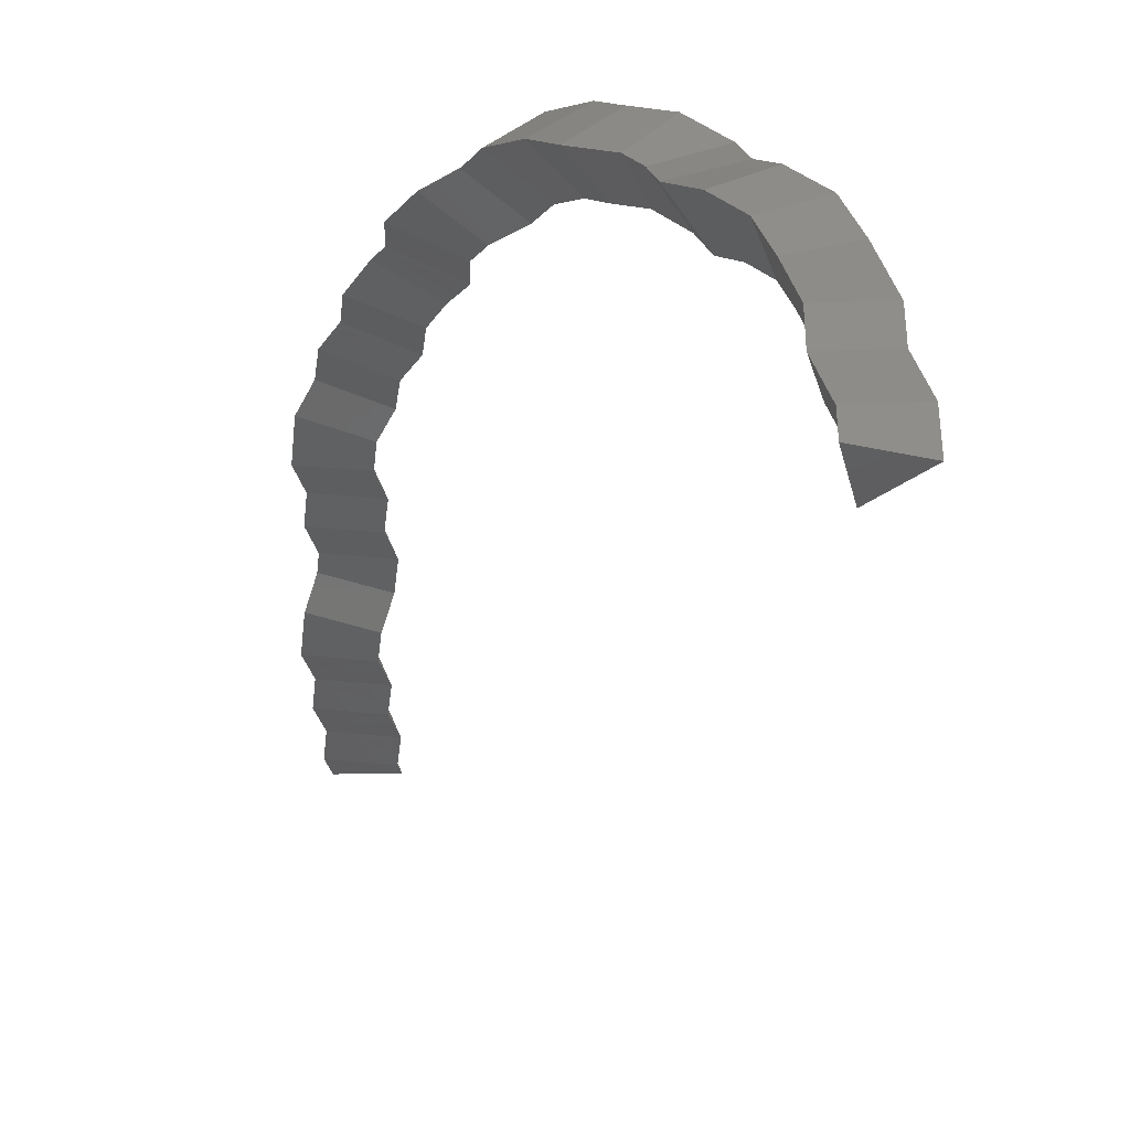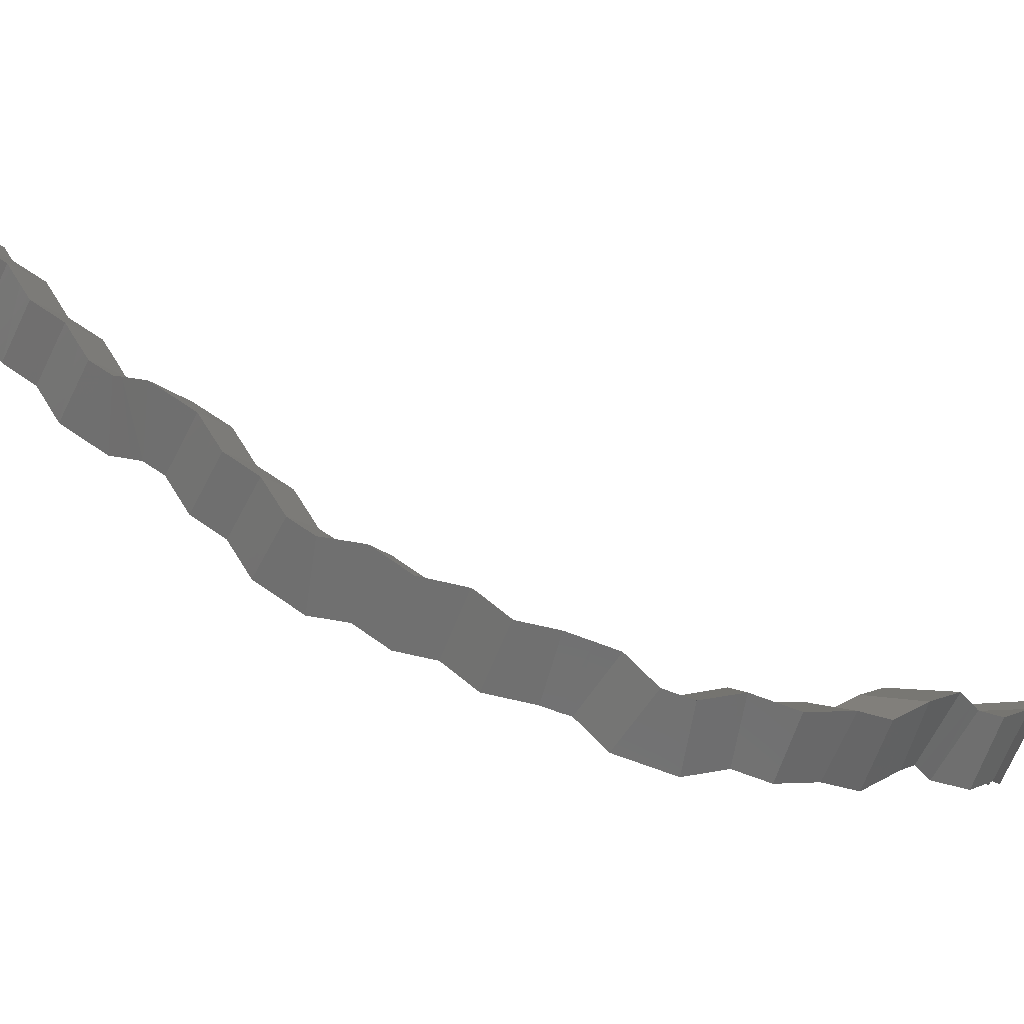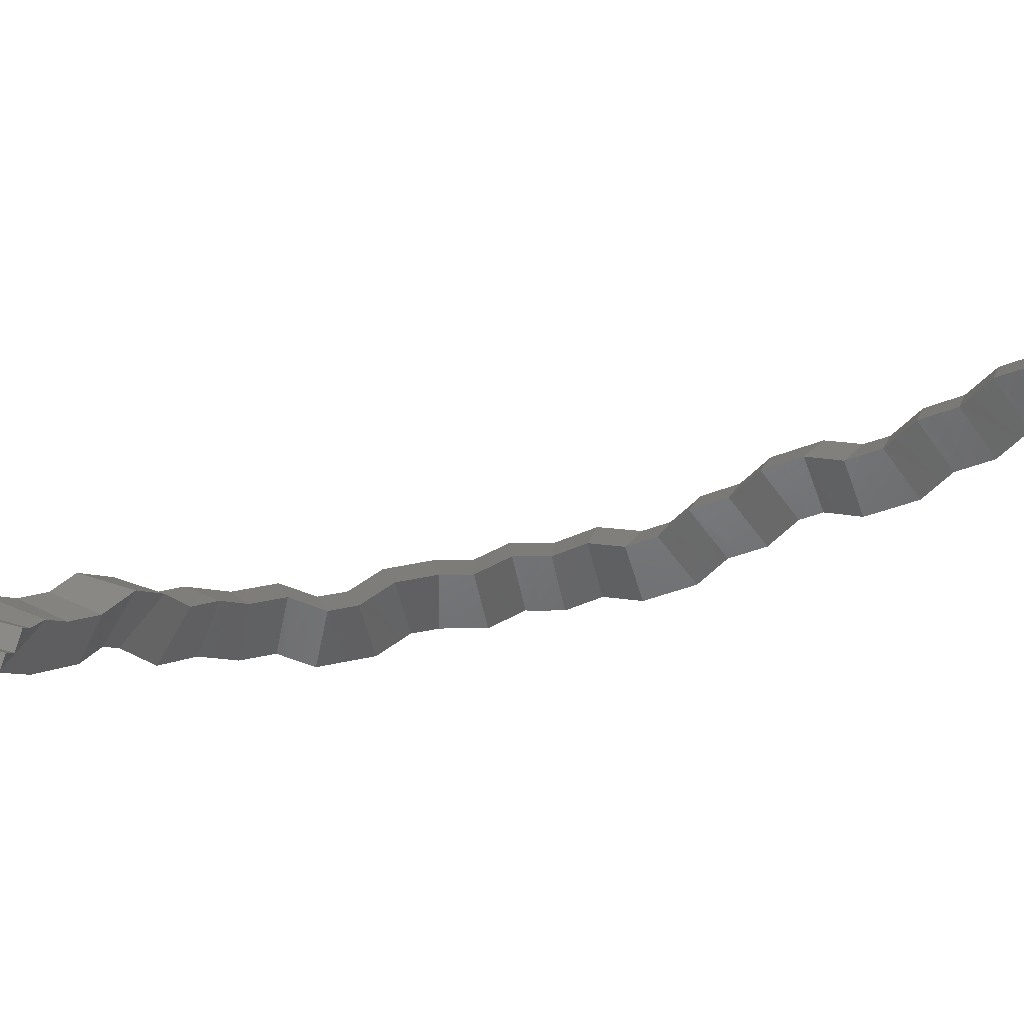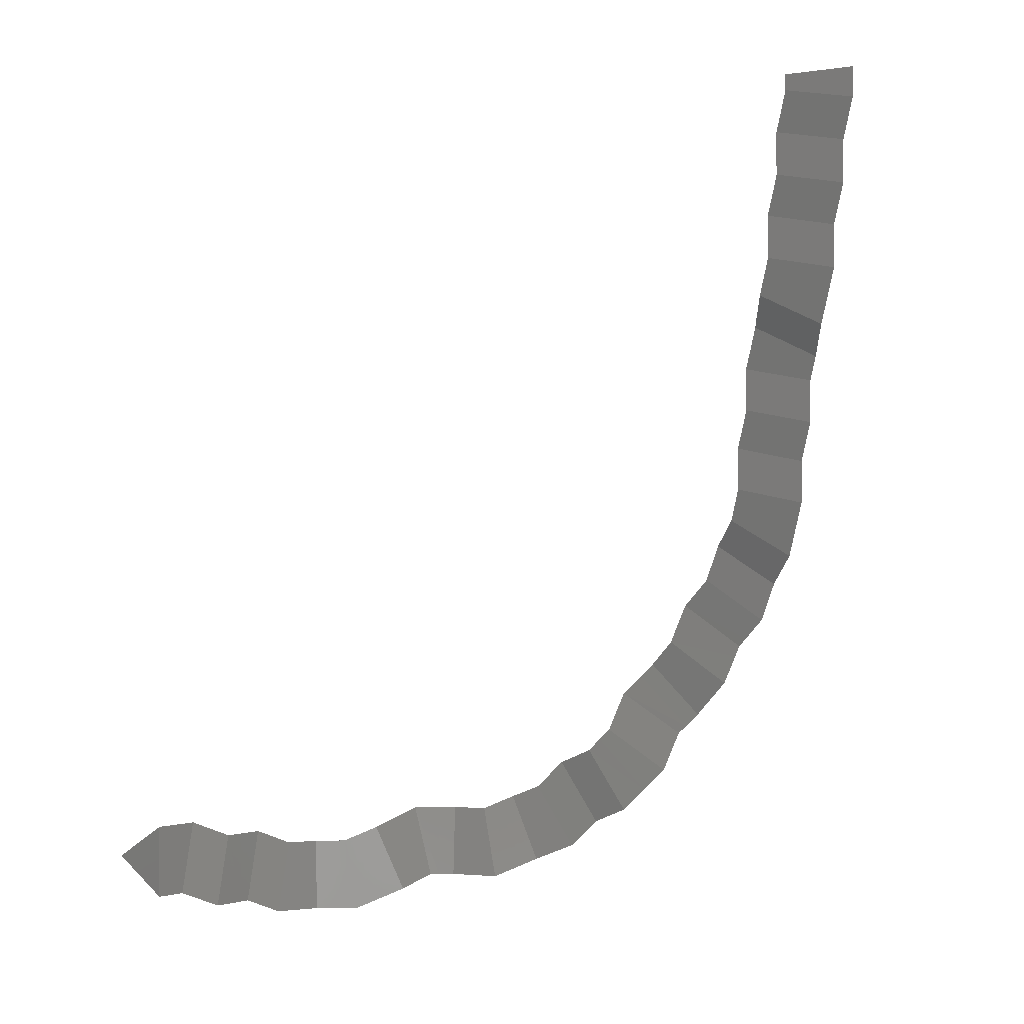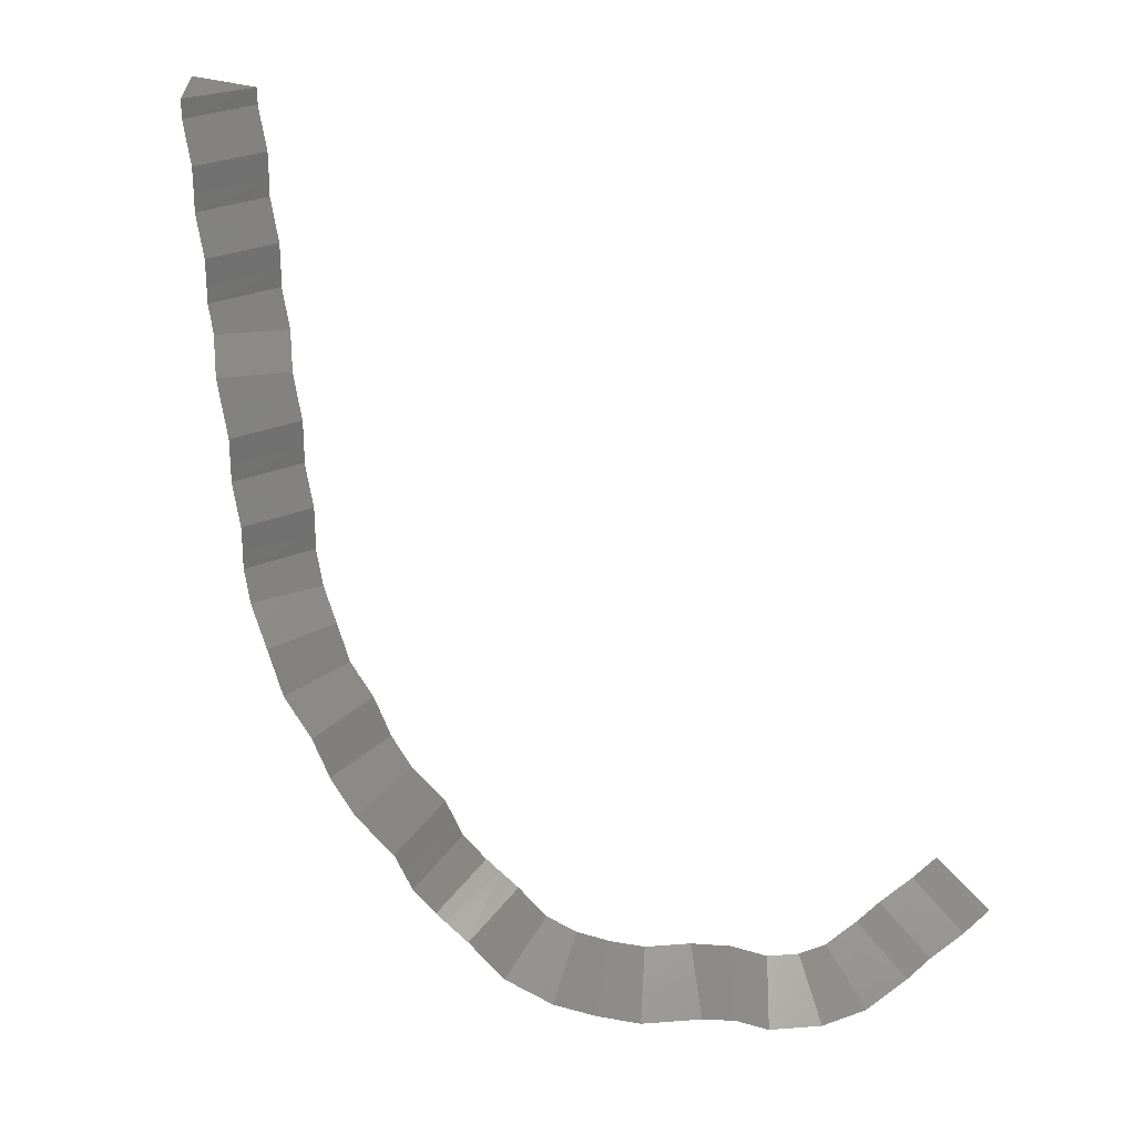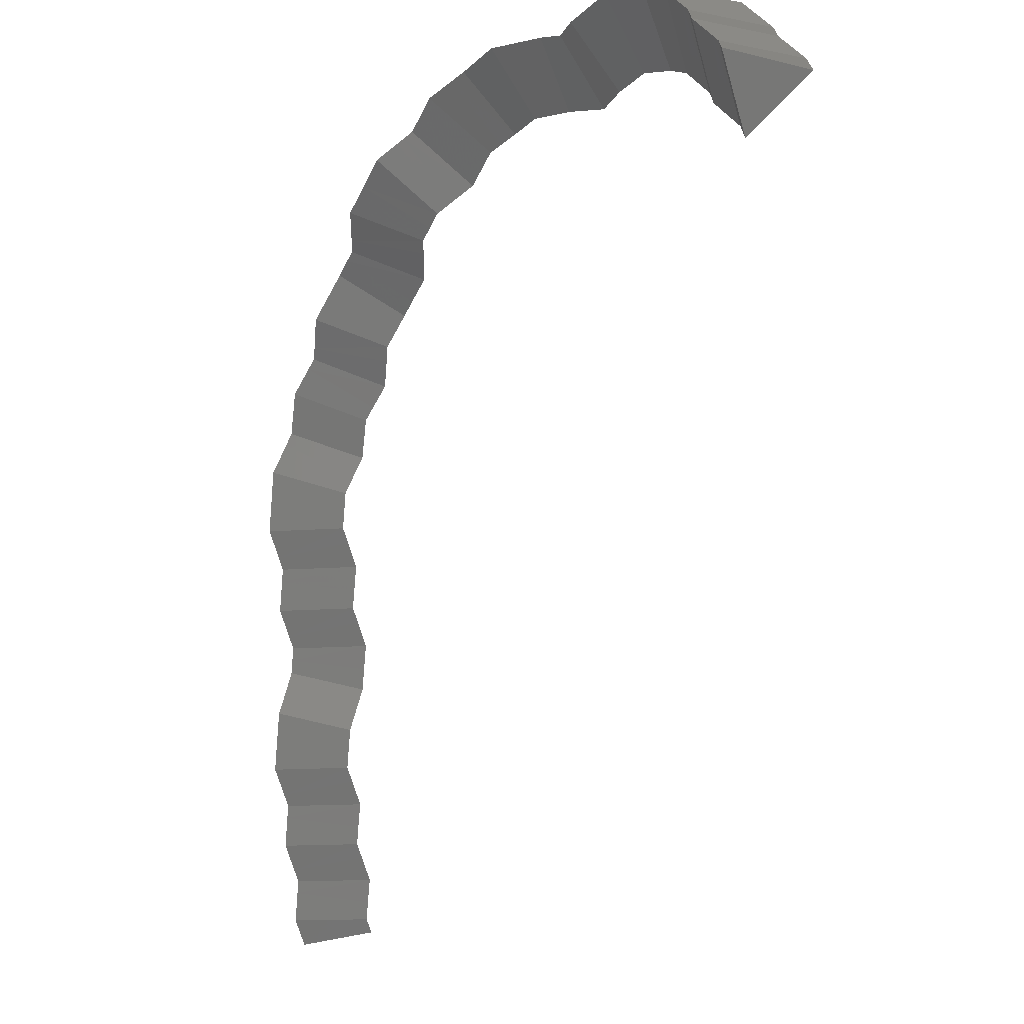
<metadata>
{"format":"stl","ext":"stl","renderer":"f3d","projection":"perspective","resolution":1024,"background":"white","views":[{"elev":-36.0,"azim":14.1,"up":"+Z"},{"elev":68.1,"azim":-32.1,"up":"+Z"},{"elev":-61.5,"azim":135.3,"up":"+Z"},{"elev":0.1,"azim":-138.0,"up":"+Y"},{"elev":26.7,"azim":38.2,"up":"+Y"},{"elev":-69.8,"azim":16.2,"up":"+Z"}]}
</metadata>
<code>
# stl→obj: 206 verts, 408 faces
v 0 0 0
v 2 0 0
v -1 1.732 0
v -1 -1.732 0
v 2 0 1
v -1 1.732 1
v -1 -1.732 1
v 2 0 2.398
v -1 1.732 2.152
v -1 -1.732 1.45
v 1.511 -0.5229 3.563
v -1.418 1.283 3.159
v -1.16 -1.905 1.837
v 1.287 -0.7654 4.104
v -1.708 0.9686 3.86
v -1.707 -2.497 3.157
v 1.293 -0.7654 4.707
v -1.707 0.9667 4.707
v -1.707 -2.497 4.707
v 1.293 -0.7654 6.105
v -1.707 0.9667 5.859
v -1.707 -2.497 5.157
v 0.804 -1.288 7.27
v -2.125 0.5173 6.866
v -1.867 -2.67 5.544
v 0.4398 -1.683 8.149
v -2.352 0.2718 7.414
v -2.336 -3.178 6.678
v 0.04553 -1.683 9.101
v -2.597 0.2718 8.006
v -2.844 -3.178 7.904
v -0.489 -1.683 10.39
v -2.914 0.2718 8.771
v -3.141 -3.178 8.62
v -1.477 -1.683 11.38
v -3.499 0.2718 9.356
v -3.688 -3.178 9.167
v -2.205 -1.683 12.11
v -3.953 0.2718 9.81
v -4.627 -3.178 10.11
v -2.878 -1.288 12.78
v -4.372 0.5173 10.23
v -5.495 -2.67 10.97
v -3.293 -1.045 13.2
v -5.121 0.956 10.98
v -6.291 -2.204 11.77
v -3.52 -0.8001 13.74
v -5.517 1.383 11.94
v -6.731 -1.731 12.83
v -3.979 -0.303 14.85
v -5.961 1.864 13.01
v -6.888 -1.561 13.21
v -4.917 -0.3038 15.79
v -6.832 1.861 13.88
v -7.197 -1.563 13.51
v -5.902 -0.3038 16.78
v -7.436 1.861 14.48
v -7.729 -1.563 14.05
v -7.189 -0.3038 17.31
v -8.225 1.861 14.81
v -8.423 -1.563 14.33
v -7.807 -0.3038 17.57
v -8.935 1.861 15.1
v -9.869 -1.563 14.93
v -8.267 -0.03472 18.02
v -9.421 2.149 15.59
v -10.88 -0.9652 15.95
v -9.156 0.4858 18.91
v -9.995 2.485 16.16
v -11.38 -0.6746 16.45
v -10.32 1.008 19.39
v -10.72 2.813 16.47
v -12.05 -0.374 16.72
v -11.2 1.402 19.76
v -11.27 3.059 16.69
v -13.18 0.134 17.19
v -11.87 2.131 20.04
v -11.69 3.512 16.87
v -14.05 1.073 17.55
v -12.72 3.053 20.39
v -12.47 4.359 17.19
v -14.37 1.425 17.69
v -14.01 3.586 20.4
v -13.51 4.784 17.19
v -14.82 1.61 17.69
v -14.57 3.819 20.4
v -14.32 5.12 17.19
v -16.22 2.189 17.69
v -15.03 4.31 20.58
v -14.84 5.692 17.41
v -17.2 3.252 18.09
v -15.56 4.882 20.8
v -15.32 6.202 17.6
v -18.16 4.291 18.49
v -15.81 5.753 21.04
v -15.49 6.808 17.77
v -18.53 5.594 18.87
v -16.1 6.731 21.33
v -15.85 8.056 18.14
v -18.69 6.145 19.04
v -16.87 7.572 21.66
v -16.69 8.954 18.49
v -19.05 6.514 19.18
v -17.71 8.477 22.01
v -17.26 9.563 18.72
v -19.61 7.121 19.41
v -18.61 9.379 22.01
v -17.84 10.15 18.72
v -20.24 7.754 19.41
v -19.11 9.873 22.01
v -18.43 10.74 18.72
v -21.28 8.79 19.41
v -19.4 10.63 22.11
v -18.69 11.43 18.82
v -21.78 10.12 19.62
v -19.82 11.72 22.28
v -19.13 12.6 19.01
v -21.98 10.64 19.7
v -20.73 12.64 22.3
v -19.96 13.41 19.01
v -22.36 11.02 19.7
v -21.38 13.29 22.3
v -20.46 13.91 19.01
v -23.33 11.99 19.7
v -21.74 14.14 22.3
v -20.73 14.56 19.01
v -23.86 13.26 19.7
v -22.23 15.34 22.3
v -21.16 15.61 19.01
v -24.08 13.79 19.7
v -23.15 16.33 21.94
v -21.83 16.33 18.74
v -24.46 14.2 19.54
v -23.67 16.9 21.72
v -22.35 16.89 18.52
v -25.37 15.19 19.17
v -23.95 17.64 21.6
v -22.64 17.63 18.41
v -25.87 16.48 18.96
v -24.21 18.31 21.5
v -22.94 18.43 18.28
v -26.36 17.78 18.76
v -24.21 19.17 21.48
v -22.93 19.17 18.27
v -26.36 19.17 18.76
v -24.21 20.31 21.48
v -22.93 20.43 18.27
v -26.36 19.78 18.76
v -24.66 21.48 21.31
v -23.34 21.48 18.11
v -26.57 20.33 18.67
v -24.91 22.16 21.21
v -23.65 22.28 17.99
v -27.07 21.63 18.46
v -24.92 23.02 21.19
v -23.64 23.02 17.98
v -27.07 23.02 18.46
v -24.92 24.15 21.19
v -23.64 24.28 17.98
v -27.07 23.63 18.46
v -25.36 25.33 21.02
v -24.05 25.33 17.82
v -27.28 24.18 18.38
v -25.85 26.61 20.82
v -24.4 26.25 17.68
v -27.5 24.75 18.28
v -26.58 27.65 20.1
v -24.83 26.86 17.24
v -27.83 25.24 17.95
v -26.85 28.03 19.83
v -25.4 27.66 16.67
v -28.49 26.17 17.29
v -27.07 28.59 19.73
v -25.76 28.59 16.53
v -28.99 27.44 17.08
v -27.33 29.27 19.62
v -26.06 29.39 16.4
v -29.48 28.74 16.88
v -27.33 30.13 19.61
v -26.05 30.13 16.39
v -29.48 30.13 16.88
v -27.33 31.26 19.61
v -26.05 31.39 16.39
v -29.48 30.74 16.88
v -27.78 32.44 19.43
v -26.46 32.44 16.24
v -29.69 31.29 16.79
v -28.04 33.11 19.33
v -26.77 33.24 16.11
v -30.19 32.59 16.58
v -28.04 33.98 19.31
v -26.76 33.98 16.1
v -30.19 33.98 16.58
v -28.04 35.11 19.31
v -26.76 35.24 16.1
v -30.19 34.59 16.58
v -28.49 36.29 19.14
v -27.17 36.28 15.94
v -30.4 35.14 16.5
v -28.74 36.96 19.03
v -27.48 37.08 15.82
v -30.9 36.43 16.29
v -28.75 37.83 19.02
v -27.47 37.83 15.81
v -30.9 37.83 16.29
v -29.04 37.83 17.04
f 1 2 3
f 1 3 4
f 1 4 2
f 5 2 6
f 6 2 3
f 6 3 7
f 7 3 4
f 7 4 5
f 5 4 2
f 8 5 9
f 9 5 6
f 9 6 10
f 10 6 7
f 10 7 8
f 8 7 5
f 11 8 12
f 12 8 9
f 12 9 13
f 13 9 10
f 13 10 11
f 11 10 8
f 14 11 15
f 15 11 12
f 15 12 16
f 16 12 13
f 16 13 14
f 14 13 11
f 17 14 18
f 18 14 15
f 18 15 19
f 19 15 16
f 19 16 17
f 17 16 14
f 20 17 21
f 21 17 18
f 21 18 22
f 22 18 19
f 22 19 20
f 20 19 17
f 23 20 24
f 24 20 21
f 24 21 25
f 25 21 22
f 25 22 23
f 23 22 20
f 26 23 27
f 27 23 24
f 27 24 28
f 28 24 25
f 28 25 26
f 26 25 23
f 29 26 30
f 30 26 27
f 30 27 31
f 31 27 28
f 31 28 29
f 29 28 26
f 32 29 33
f 33 29 30
f 33 30 34
f 34 30 31
f 34 31 32
f 32 31 29
f 35 32 36
f 36 32 33
f 36 33 37
f 37 33 34
f 37 34 35
f 35 34 32
f 38 35 39
f 39 35 36
f 39 36 40
f 40 36 37
f 40 37 38
f 38 37 35
f 41 38 42
f 42 38 39
f 42 39 43
f 43 39 40
f 43 40 41
f 41 40 38
f 44 41 45
f 45 41 42
f 45 42 46
f 46 42 43
f 46 43 44
f 44 43 41
f 47 44 48
f 48 44 45
f 48 45 49
f 49 45 46
f 49 46 47
f 47 46 44
f 50 47 51
f 51 47 48
f 51 48 52
f 52 48 49
f 52 49 50
f 50 49 47
f 53 50 54
f 54 50 51
f 54 51 55
f 55 51 52
f 55 52 53
f 53 52 50
f 56 53 57
f 57 53 54
f 57 54 58
f 58 54 55
f 58 55 56
f 56 55 53
f 59 56 60
f 60 56 57
f 60 57 61
f 61 57 58
f 61 58 59
f 59 58 56
f 62 59 63
f 63 59 60
f 63 60 64
f 64 60 61
f 64 61 62
f 62 61 59
f 65 62 66
f 66 62 63
f 66 63 67
f 67 63 64
f 67 64 65
f 65 64 62
f 68 65 69
f 69 65 66
f 69 66 70
f 70 66 67
f 70 67 68
f 68 67 65
f 71 68 72
f 72 68 69
f 72 69 73
f 73 69 70
f 73 70 71
f 71 70 68
f 74 71 75
f 75 71 72
f 75 72 76
f 76 72 73
f 76 73 74
f 74 73 71
f 77 74 78
f 78 74 75
f 78 75 79
f 79 75 76
f 79 76 77
f 77 76 74
f 80 77 81
f 81 77 78
f 81 78 82
f 82 78 79
f 82 79 80
f 80 79 77
f 83 80 84
f 84 80 81
f 84 81 85
f 85 81 82
f 85 82 83
f 83 82 80
f 86 83 87
f 87 83 84
f 87 84 88
f 88 84 85
f 88 85 86
f 86 85 83
f 89 86 90
f 90 86 87
f 90 87 91
f 91 87 88
f 91 88 89
f 89 88 86
f 92 89 93
f 93 89 90
f 93 90 94
f 94 90 91
f 94 91 92
f 92 91 89
f 95 92 96
f 96 92 93
f 96 93 97
f 97 93 94
f 97 94 95
f 95 94 92
f 98 95 99
f 99 95 96
f 99 96 100
f 100 96 97
f 100 97 98
f 98 97 95
f 101 98 102
f 102 98 99
f 102 99 103
f 103 99 100
f 103 100 101
f 101 100 98
f 104 101 105
f 105 101 102
f 105 102 106
f 106 102 103
f 106 103 104
f 104 103 101
f 107 104 108
f 108 104 105
f 108 105 109
f 109 105 106
f 109 106 107
f 107 106 104
f 110 107 111
f 111 107 108
f 111 108 112
f 112 108 109
f 112 109 110
f 110 109 107
f 113 110 114
f 114 110 111
f 114 111 115
f 115 111 112
f 115 112 113
f 113 112 110
f 116 113 117
f 117 113 114
f 117 114 118
f 118 114 115
f 118 115 116
f 116 115 113
f 119 116 120
f 120 116 117
f 120 117 121
f 121 117 118
f 121 118 119
f 119 118 116
f 122 119 123
f 123 119 120
f 123 120 124
f 124 120 121
f 124 121 122
f 122 121 119
f 125 122 126
f 126 122 123
f 126 123 127
f 127 123 124
f 127 124 125
f 125 124 122
f 128 125 129
f 129 125 126
f 129 126 130
f 130 126 127
f 130 127 128
f 128 127 125
f 131 128 132
f 132 128 129
f 132 129 133
f 133 129 130
f 133 130 131
f 131 130 128
f 134 131 135
f 135 131 132
f 135 132 136
f 136 132 133
f 136 133 134
f 134 133 131
f 137 134 138
f 138 134 135
f 138 135 139
f 139 135 136
f 139 136 137
f 137 136 134
f 140 137 141
f 141 137 138
f 141 138 142
f 142 138 139
f 142 139 140
f 140 139 137
f 143 140 144
f 144 140 141
f 144 141 145
f 145 141 142
f 145 142 143
f 143 142 140
f 146 143 147
f 147 143 144
f 147 144 148
f 148 144 145
f 148 145 146
f 146 145 143
f 149 146 150
f 150 146 147
f 150 147 151
f 151 147 148
f 151 148 149
f 149 148 146
f 152 149 153
f 153 149 150
f 153 150 154
f 154 150 151
f 154 151 152
f 152 151 149
f 155 152 156
f 156 152 153
f 156 153 157
f 157 153 154
f 157 154 155
f 155 154 152
f 158 155 159
f 159 155 156
f 159 156 160
f 160 156 157
f 160 157 158
f 158 157 155
f 161 158 162
f 162 158 159
f 162 159 163
f 163 159 160
f 163 160 161
f 161 160 158
f 164 161 165
f 165 161 162
f 165 162 166
f 166 162 163
f 166 163 164
f 164 163 161
f 167 164 168
f 168 164 165
f 168 165 169
f 169 165 166
f 169 166 167
f 167 166 164
f 170 167 171
f 171 167 168
f 171 168 172
f 172 168 169
f 172 169 170
f 170 169 167
f 173 170 174
f 174 170 171
f 174 171 175
f 175 171 172
f 175 172 173
f 173 172 170
f 176 173 177
f 177 173 174
f 177 174 178
f 178 174 175
f 178 175 176
f 176 175 173
f 179 176 180
f 180 176 177
f 180 177 181
f 181 177 178
f 181 178 179
f 179 178 176
f 182 179 183
f 183 179 180
f 183 180 184
f 184 180 181
f 184 181 182
f 182 181 179
f 185 182 186
f 186 182 183
f 186 183 187
f 187 183 184
f 187 184 185
f 185 184 182
f 188 185 189
f 189 185 186
f 189 186 190
f 190 186 187
f 190 187 188
f 188 187 185
f 191 188 192
f 192 188 189
f 192 189 193
f 193 189 190
f 193 190 191
f 191 190 188
f 194 191 195
f 195 191 192
f 195 192 196
f 196 192 193
f 196 193 194
f 194 193 191
f 197 194 198
f 198 194 195
f 198 195 199
f 199 195 196
f 199 196 197
f 197 196 194
f 200 197 201
f 201 197 198
f 201 198 202
f 202 198 199
f 202 199 200
f 200 199 197
f 203 200 204
f 204 200 201
f 204 201 205
f 205 201 202
f 205 202 203
f 203 202 200
f 206 204 203
f 206 205 204
f 206 203 205

</code>
